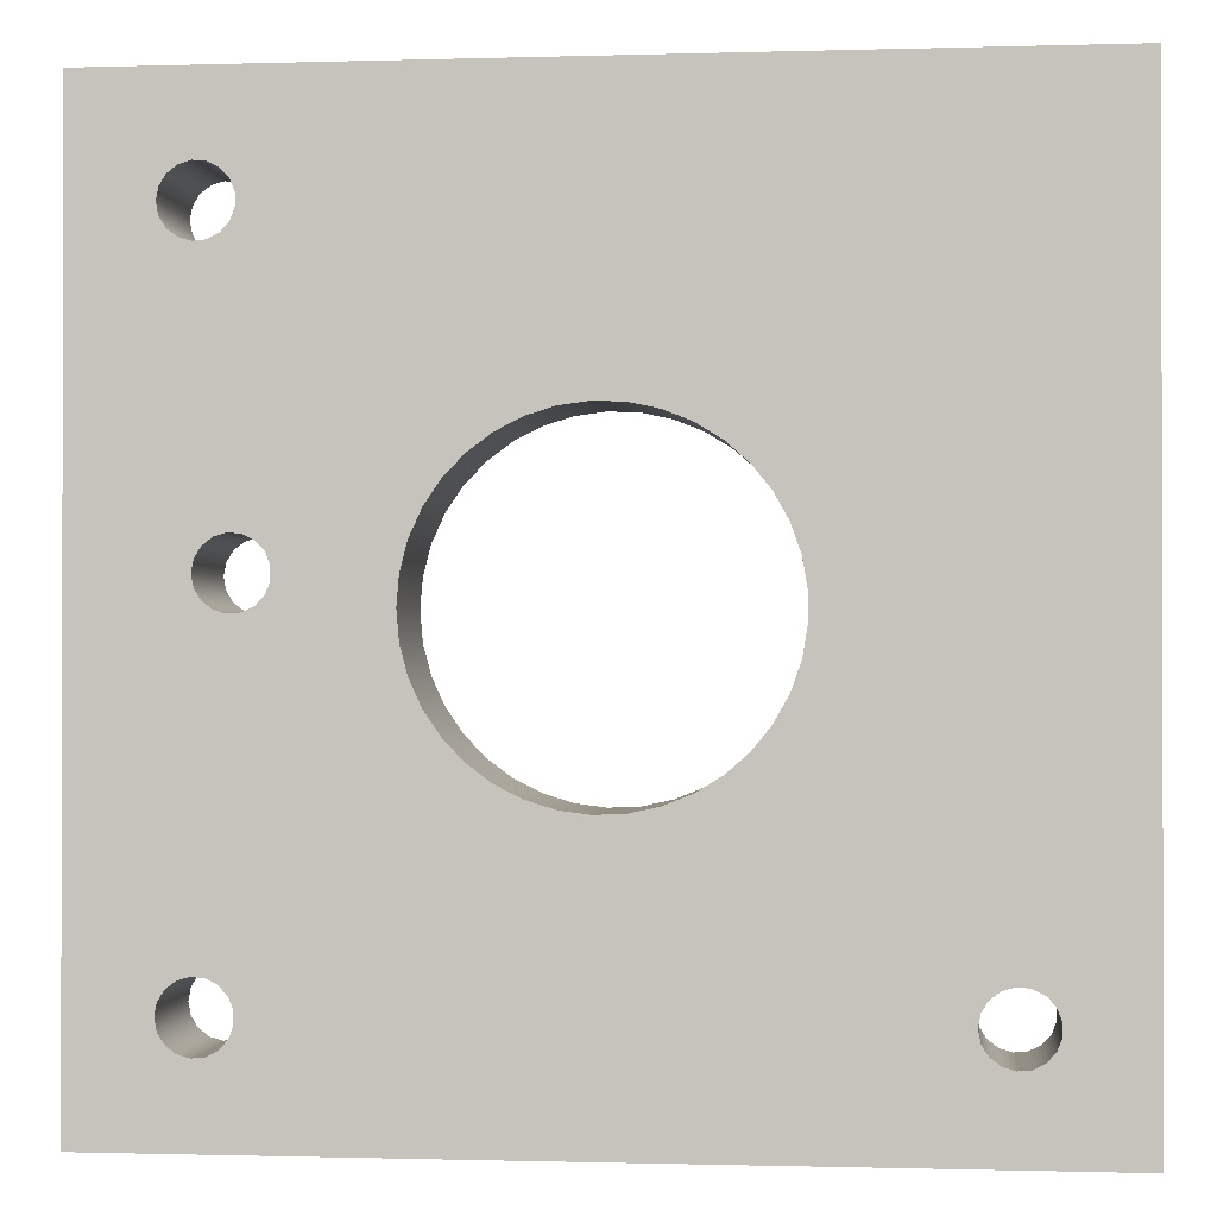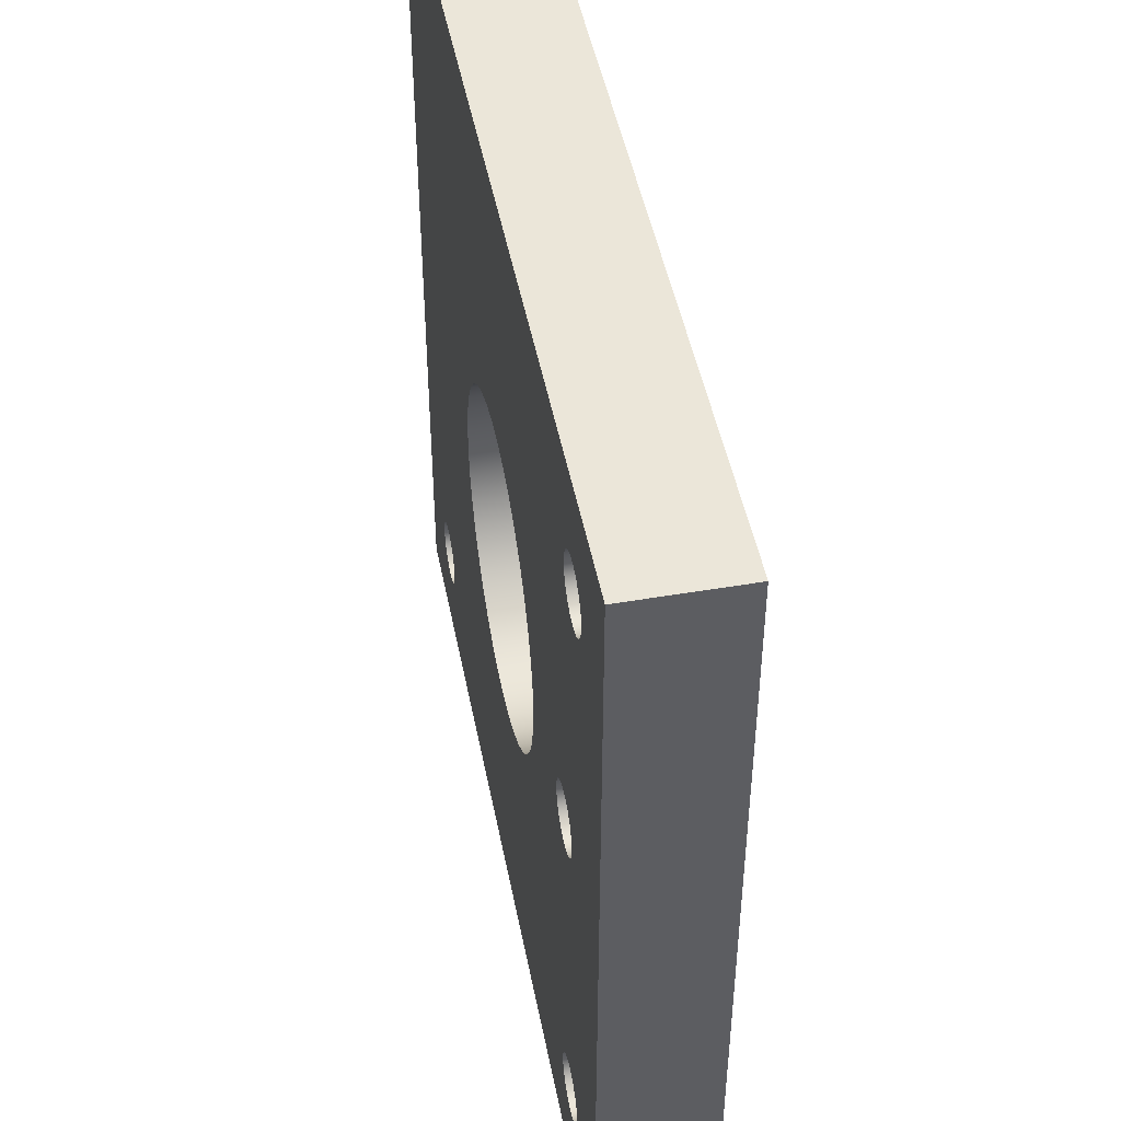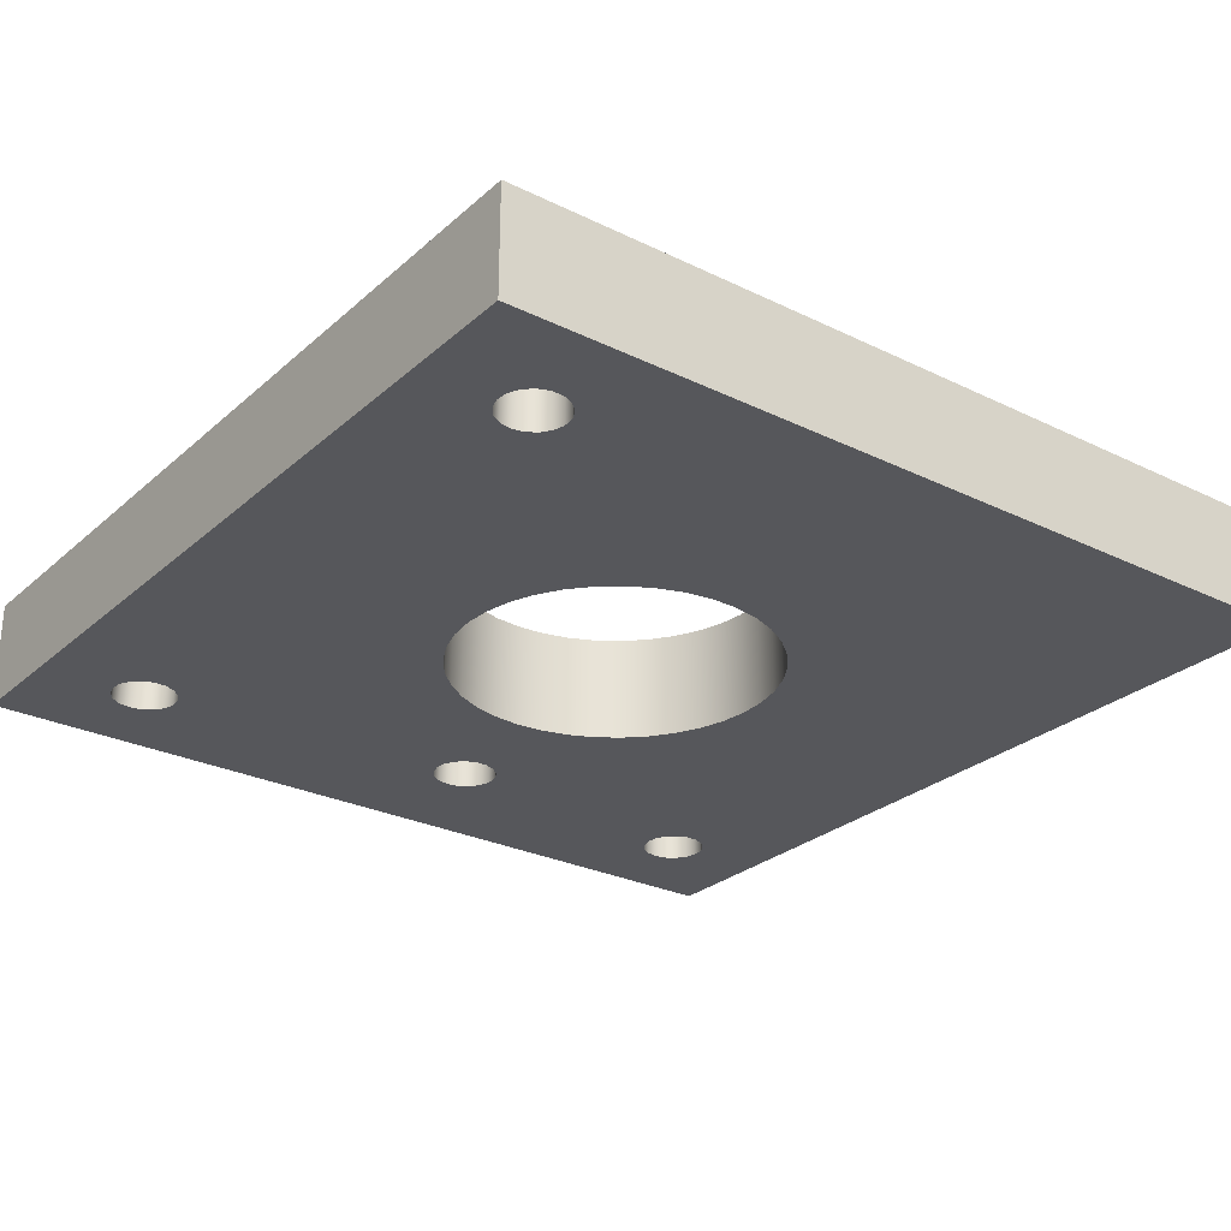
<metadata>
{"format":"obj","ext":"obj","renderer":"f3d","projection":"perspective","resolution":1024,"background":"white","views":[{"elev":-0.8,"azim":6.4,"up":"+Y"},{"elev":47.5,"azim":-100.9,"up":"+Y"},{"elev":-27.2,"azim":53.0,"up":"+Z"}]}
</metadata>
<code>
v -1.65 -1.5 -0.5
v -1.64 -1.446 -0.5
v -1.611 -1.399 -0.5
v -1.567 -1.366 -0.5
v -1.514 -1.351 -0.5
v -1.459 -1.356 -0.5
v -1.41 -1.38 -0.5
v -1.372 -1.421 -0.5
v -1.353 -1.472 -0.5
v -1.353 -1.528 -0.5
v -1.372 -1.579 -0.5
v -1.41 -1.62 -0.5
v -1.459 -1.644 -0.5
v -1.514 -1.649 -0.5
v -1.567 -1.634 -0.5
v -1.611 -1.601 -0.5
v -1.64 -1.554 -0.5
v -1.65 -1.5 0
v -1.64 -1.554 0
v -1.611 -1.601 0
v -1.567 -1.634 0
v -1.514 -1.649 0
v -1.459 -1.644 0
v -1.41 -1.62 0
v -1.372 -1.579 0
v -1.353 -1.528 0
v -1.353 -1.472 0
v -1.372 -1.421 0
v -1.41 -1.38 0
v -1.459 -1.356 0
v -1.514 -1.351 0
v -1.567 -1.366 0
v -1.611 -1.399 0
v -1.64 -1.446 0
v -1.65 -1.5 -0.5
v -1.65 -1.5 0
v 1.35 -1.5 -0.5
v 1.36 -1.446 -0.5
v 1.389 -1.399 -0.5
v 1.433 -1.366 -0.5
v 1.486 -1.351 -0.5
v 1.541 -1.356 -0.5
v 1.59 -1.38 -0.5
v 1.628 -1.421 -0.5
v 1.647 -1.472 -0.5
v 1.647 -1.528 -0.5
v 1.628 -1.579 -0.5
v 1.59 -1.62 -0.5
v 1.541 -1.644 -0.5
v 1.486 -1.649 -0.5
v 1.433 -1.634 -0.5
v 1.389 -1.601 -0.5
v 1.36 -1.554 -0.5
v 1.35 -1.5 0
v 1.36 -1.554 0
v 1.389 -1.601 0
v 1.433 -1.634 0
v 1.486 -1.649 0
v 1.541 -1.644 0
v 1.59 -1.62 0
v 1.628 -1.579 0
v 1.647 -1.528 0
v 1.647 -1.472 0
v 1.628 -1.421 0
v 1.59 -1.38 0
v 1.541 -1.356 0
v 1.486 -1.351 0
v 1.433 -1.366 0
v 1.389 -1.399 0
v 1.36 -1.446 0
v 1.35 -1.5 -0.5
v 1.35 -1.5 0
v -1.65 1.5 -0.5
v -1.64 1.554 -0.5
v -1.611 1.601 -0.5
v -1.567 1.634 -0.5
v -1.514 1.649 -0.5
v -1.459 1.644 -0.5
v -1.41 1.62 -0.5
v -1.372 1.579 -0.5
v -1.353 1.528 -0.5
v -1.353 1.472 -0.5
v -1.372 1.421 -0.5
v -1.41 1.38 -0.5
v -1.459 1.356 -0.5
v -1.514 1.351 -0.5
v -1.567 1.366 -0.5
v -1.611 1.399 -0.5
v -1.64 1.446 -0.5
v -1.65 1.5 0
v -1.64 1.446 0
v -1.611 1.399 0
v -1.567 1.366 0
v -1.514 1.351 0
v -1.459 1.356 0
v -1.41 1.38 0
v -1.372 1.421 0
v -1.353 1.472 0
v -1.353 1.528 0
v -1.372 1.579 0
v -1.41 1.62 0
v -1.459 1.644 0
v -1.514 1.649 0
v -1.567 1.634 0
v -1.611 1.601 0
v -1.64 1.554 0
v -1.65 1.5 -0.5
v -1.65 1.5 0
v -0.75 -8.327e-17 -0.5
v -0.7392 0.1268 -0.5
v -0.7072 0.2499 -0.5
v -0.6548 0.3658 -0.5
v -0.5835 0.4712 -0.5
v -0.4955 0.563 -0.5
v -0.3932 0.6386 -0.5
v -0.2796 0.6959 -0.5
v -0.158 0.7332 -0.5
v -0.03183 0.7493 -0.5
v 0.09526 0.7439 -0.5
v 0.2196 0.7171 -0.5
v 0.3377 0.6697 -0.5
v 0.446 0.603 -0.5
v 0.5415 0.519 -0.5
v 0.6214 0.42 -0.5
v 0.6834 0.3089 -0.5
v 0.7258 0.189 -0.5
v 0.7473 0.0636 -0.5
v 0.7473 -0.0636 -0.5
v 0.7258 -0.189 -0.5
v 0.6834 -0.3089 -0.5
v 0.6214 -0.42 -0.5
v 0.5415 -0.519 -0.5
v 0.446 -0.603 -0.5
v 0.3377 -0.6697 -0.5
v 0.2196 -0.7171 -0.5
v 0.09526 -0.7439 -0.5
v -0.03183 -0.7493 -0.5
v -0.158 -0.7332 -0.5
v -0.2796 -0.6959 -0.5
v -0.3932 -0.6386 -0.5
v -0.4955 -0.563 -0.5
v -0.5835 -0.4712 -0.5
v -0.6548 -0.3658 -0.5
v -0.7072 -0.2499 -0.5
v -0.7392 -0.1268 -0.5
v -0.75 -9.185e-17 0
v -0.7392 -0.1268 0
v -0.7072 -0.2499 0
v -0.6548 -0.3658 0
v -0.5835 -0.4712 0
v -0.4955 -0.563 0
v -0.3932 -0.6386 0
v -0.2796 -0.6959 0
v -0.158 -0.7332 0
v -0.03183 -0.7493 0
v 0.09526 -0.7439 0
v 0.2196 -0.7171 0
v 0.3377 -0.6697 0
v 0.446 -0.603 0
v 0.5415 -0.519 0
v 0.6214 -0.42 0
v 0.6834 -0.3089 0
v 0.7258 -0.189 0
v 0.7473 -0.0636 0
v 0.7473 0.0636 0
v 0.7258 0.189 0
v 0.6834 0.3089 0
v 0.6214 0.42 0
v 0.5415 0.519 0
v 0.446 0.603 0
v 0.3377 0.6697 0
v 0.2196 0.7171 0
v 0.09526 0.7439 0
v -0.03183 0.7493 0
v -0.158 0.7332 0
v -0.2796 0.6959 0
v -0.3932 0.6386 0
v -0.4955 0.563 0
v -0.5835 0.4712 0
v -0.6548 0.3658 0
v -0.7072 0.2499 0
v -0.7392 0.1268 0
v -0.75 -8.327e-17 -0.5
v -0.75 -9.185e-17 0
v -1.515 0.1283 -0.5
v -1.505 0.1825 -0.5
v -1.476 0.2294 -0.5
v -1.432 0.2626 -0.5
v -1.379 0.2777 -0.5
v -1.324 0.2726 -0.5
v -1.275 0.248 -0.5
v -1.237 0.2073 -0.5
v -1.217 0.1559 -0.5
v -1.217 0.1007 -0.5
v -1.237 0.04934 -0.5
v -1.275 0.008597 -0.5
v -1.324 -0.01597 -0.5
v -1.379 -0.02106 -0.5
v -1.432 -0.005974 -0.5
v -1.476 0.02725 -0.5
v -1.505 0.07411 -0.5
v -1.515 0.1283 0
v -1.505 0.07411 0
v -1.476 0.02725 0
v -1.432 -0.005974 0
v -1.379 -0.02106 0
v -1.324 -0.01597 0
v -1.275 0.008597 0
v -1.237 0.04934 0
v -1.217 0.1007 0
v -1.217 0.1559 0
v -1.237 0.2073 0
v -1.275 0.248 0
v -1.324 0.2726 0
v -1.379 0.2777 0
v -1.432 0.2626 0
v -1.476 0.2294 0
v -1.505 0.1825 0
v -1.515 0.1283 -0.5
v -1.515 0.1283 0
v 2 -2 0
v -2 -2 0
v -2 -2 -0.5
v 2 -2 -0.5
v 2 2 0
v 2 -2 0
v 2 -2 -0.5
v 2 2 -0.5
v -2 2 0
v 2 2 0
v 2 2 -0.5
v -2 2 -0.5
v -2 -2 0
v -2 2 0
v -2 2 -0.5
v -2 -2 -0.5
v -1.515 0.1283 0
v -1.505 0.1825 0
v -1.476 0.2294 0
v -1.432 0.2626 0
v -1.379 0.2777 0
v -1.324 0.2726 0
v -1.275 0.248 0
v -1.237 0.2073 0
v -1.217 0.1559 0
v -1.217 0.1007 0
v -1.237 0.04934 0
v -1.275 0.008597 0
v -1.324 -0.01597 0
v -1.379 -0.02106 0
v -1.432 -0.005974 0
v -1.476 0.02725 0
v -1.505 0.07411 0
v -0.75 -9.185e-17 0
v -0.7392 0.1268 0
v -0.7072 0.2499 0
v -0.6548 0.3658 0
v -0.5835 0.4712 0
v -0.4955 0.563 0
v -0.3932 0.6386 0
v -0.2796 0.6959 0
v -0.158 0.7332 0
v -0.03183 0.7493 0
v 0.09526 0.7439 0
v 0.2196 0.7171 0
v 0.3377 0.6697 0
v 0.446 0.603 0
v 0.5415 0.519 0
v 0.6214 0.42 0
v 0.6834 0.3089 0
v 0.7258 0.189 0
v 0.7473 0.0636 0
v 0.7473 -0.0636 0
v 0.7258 -0.189 0
v 0.6834 -0.3089 0
v 0.6214 -0.42 0
v 0.5415 -0.519 0
v 0.446 -0.603 0
v 0.3377 -0.6697 0
v 0.2196 -0.7171 0
v 0.09526 -0.7439 0
v -0.03183 -0.7493 0
v -0.158 -0.7332 0
v -0.2796 -0.6959 0
v -0.3932 -0.6386 0
v -0.4955 -0.563 0
v -0.5835 -0.4712 0
v -0.6548 -0.3658 0
v -0.7072 -0.2499 0
v -0.7392 -0.1268 0
v -1.65 1.5 0
v -1.64 1.554 0
v -1.611 1.601 0
v -1.567 1.634 0
v -1.514 1.649 0
v -1.459 1.644 0
v -1.41 1.62 0
v -1.372 1.579 0
v -1.353 1.528 0
v -1.353 1.472 0
v -1.372 1.421 0
v -1.41 1.38 0
v -1.459 1.356 0
v -1.514 1.351 0
v -1.567 1.366 0
v -1.611 1.399 0
v -1.64 1.446 0
v 1.35 -1.5 0
v 1.36 -1.446 0
v 1.389 -1.399 0
v 1.433 -1.366 0
v 1.486 -1.351 0
v 1.541 -1.356 0
v 1.59 -1.38 0
v 1.628 -1.421 0
v 1.647 -1.472 0
v 1.647 -1.528 0
v 1.628 -1.579 0
v 1.59 -1.62 0
v 1.541 -1.644 0
v 1.486 -1.649 0
v 1.433 -1.634 0
v 1.389 -1.601 0
v 1.36 -1.554 0
v -1.65 -1.5 0
v -1.64 -1.446 0
v -1.611 -1.399 0
v -1.567 -1.366 0
v -1.514 -1.351 0
v -1.459 -1.356 0
v -1.41 -1.38 0
v -1.372 -1.421 0
v -1.353 -1.472 0
v -1.353 -1.528 0
v -1.372 -1.579 0
v -1.41 -1.62 0
v -1.459 -1.644 0
v -1.514 -1.649 0
v -1.567 -1.634 0
v -1.611 -1.601 0
v -1.64 -1.554 0
v -2 2 0
v -2 -2 0
v 2 -2 0
v 2 2 0
v -1.515 0.1283 -0.5
v -1.505 0.07411 -0.5
v -1.476 0.02725 -0.5
v -1.432 -0.005974 -0.5
v -1.379 -0.02106 -0.5
v -1.324 -0.01597 -0.5
v -1.275 0.008597 -0.5
v -1.237 0.04934 -0.5
v -1.217 0.1007 -0.5
v -1.217 0.1559 -0.5
v -1.237 0.2073 -0.5
v -1.275 0.248 -0.5
v -1.324 0.2726 -0.5
v -1.379 0.2777 -0.5
v -1.432 0.2626 -0.5
v -1.476 0.2294 -0.5
v -1.505 0.1825 -0.5
v -0.75 -8.327e-17 -0.5
v -0.7392 -0.1268 -0.5
v -0.7072 -0.2499 -0.5
v -0.6548 -0.3658 -0.5
v -0.5835 -0.4712 -0.5
v -0.4955 -0.563 -0.5
v -0.3932 -0.6386 -0.5
v -0.2796 -0.6959 -0.5
v -0.158 -0.7332 -0.5
v -0.03183 -0.7493 -0.5
v 0.09526 -0.7439 -0.5
v 0.2196 -0.7171 -0.5
v 0.3377 -0.6697 -0.5
v 0.446 -0.603 -0.5
v 0.5415 -0.519 -0.5
v 0.6214 -0.42 -0.5
v 0.6834 -0.3089 -0.5
v 0.7258 -0.189 -0.5
v 0.7473 -0.0636 -0.5
v 0.7473 0.0636 -0.5
v 0.7258 0.189 -0.5
v 0.6834 0.3089 -0.5
v 0.6214 0.42 -0.5
v 0.5415 0.519 -0.5
v 0.446 0.603 -0.5
v 0.3377 0.6697 -0.5
v 0.2196 0.7171 -0.5
v 0.09526 0.7439 -0.5
v -0.03183 0.7493 -0.5
v -0.158 0.7332 -0.5
v -0.2796 0.6959 -0.5
v -0.3932 0.6386 -0.5
v -0.4955 0.563 -0.5
v -0.5835 0.4712 -0.5
v -0.6548 0.3658 -0.5
v -0.7072 0.2499 -0.5
v -0.7392 0.1268 -0.5
v -1.65 1.5 -0.5
v -1.64 1.446 -0.5
v -1.611 1.399 -0.5
v -1.567 1.366 -0.5
v -1.514 1.351 -0.5
v -1.459 1.356 -0.5
v -1.41 1.38 -0.5
v -1.372 1.421 -0.5
v -1.353 1.472 -0.5
v -1.353 1.528 -0.5
v -1.372 1.579 -0.5
v -1.41 1.62 -0.5
v -1.459 1.644 -0.5
v -1.514 1.649 -0.5
v -1.567 1.634 -0.5
v -1.611 1.601 -0.5
v -1.64 1.554 -0.5
v 1.35 -1.5 -0.5
v 1.36 -1.554 -0.5
v 1.389 -1.601 -0.5
v 1.433 -1.634 -0.5
v 1.486 -1.649 -0.5
v 1.541 -1.644 -0.5
v 1.59 -1.62 -0.5
v 1.628 -1.579 -0.5
v 1.647 -1.528 -0.5
v 1.647 -1.472 -0.5
v 1.628 -1.421 -0.5
v 1.59 -1.38 -0.5
v 1.541 -1.356 -0.5
v 1.486 -1.351 -0.5
v 1.433 -1.366 -0.5
v 1.389 -1.399 -0.5
v 1.36 -1.446 -0.5
v -1.65 -1.5 -0.5
v -1.64 -1.554 -0.5
v -1.611 -1.601 -0.5
v -1.567 -1.634 -0.5
v -1.514 -1.649 -0.5
v -1.459 -1.644 -0.5
v -1.41 -1.62 -0.5
v -1.372 -1.579 -0.5
v -1.353 -1.528 -0.5
v -1.353 -1.472 -0.5
v -1.372 -1.421 -0.5
v -1.41 -1.38 -0.5
v -1.459 -1.356 -0.5
v -1.514 -1.351 -0.5
v -1.567 -1.366 -0.5
v -1.611 -1.399 -0.5
v -1.64 -1.446 -0.5
v -2 -2 -0.5
v -2 2 -0.5
v 2 2 -0.5
v 2 -2 -0.5
g 6c52cb2e-e33f-11ea-aff9-54bf646e7e1f
f 2 34 1
f 1 34 36
f 35 18 17
f 17 18 19
f 17 19 16
f 16 19 20
f 16 20 15
f 15 20 21
f 15 21 14
f 14 21 22
f 14 22 13
f 13 22 23
f 13 23 12
f 12 23 24
f 12 24 11
f 11 24 25
f 11 25 10
f 10 25 26
f 10 26 9
f 9 26 27
f 9 27 8
f 8 27 28
f 8 28 7
f 7 28 29
f 7 29 6
f 6 29 30
f 6 30 5
f 5 30 31
f 5 31 4
f 4 31 32
f 4 32 3
f 3 32 33
f 3 33 2
f 2 33 34
g 6c536762-e33f-11ea-9814-54bf646e7e1f
f 38 70 37
f 37 70 72
f 71 54 53
f 53 54 55
f 53 55 52
f 52 55 56
f 52 56 51
f 51 56 57
f 51 57 50
f 50 57 58
f 50 58 49
f 49 58 59
f 49 59 48
f 48 59 60
f 48 60 47
f 47 60 61
f 47 61 46
f 46 61 62
f 46 62 45
f 45 62 63
f 45 63 44
f 44 63 64
f 44 64 43
f 43 64 65
f 43 65 42
f 42 65 66
f 42 66 41
f 41 66 67
f 41 67 40
f 40 67 68
f 40 68 39
f 39 68 69
f 39 69 38
f 38 69 70
g 6c5403c6-e33f-11ea-9c31-54bf646e7e1f
f 74 106 73
f 73 106 108
f 107 90 89
f 89 90 91
f 89 91 88
f 88 91 92
f 88 92 87
f 87 92 93
f 87 93 86
f 86 93 94
f 86 94 85
f 85 94 95
f 85 95 84
f 84 95 96
f 84 96 83
f 83 96 97
f 83 97 82
f 82 97 98
f 82 98 81
f 81 98 99
f 81 99 80
f 80 99 100
f 80 100 79
f 79 100 101
f 79 101 78
f 78 101 102
f 78 102 77
f 77 102 103
f 77 103 76
f 76 103 104
f 76 104 75
f 75 104 105
f 75 105 74
f 74 105 106
g 6c5478f8-e33f-11ea-aaae-54bf646e7e1f
f 110 182 109
f 109 182 184
f 183 146 145
f 145 146 147
f 145 147 144
f 144 147 148
f 144 148 143
f 143 148 149
f 143 149 142
f 142 149 150
f 142 150 141
f 141 150 151
f 141 151 140
f 140 151 152
f 140 152 139
f 139 152 153
f 139 153 138
f 138 153 154
f 138 154 137
f 137 154 155
f 137 155 136
f 136 155 156
f 136 156 135
f 135 156 157
f 135 157 134
f 134 157 158
f 134 158 133
f 133 158 159
f 133 159 132
f 132 159 160
f 132 160 131
f 131 160 161
f 131 161 130
f 130 161 162
f 130 162 129
f 129 162 163
f 129 163 128
f 128 163 164
f 128 164 127
f 127 164 165
f 127 165 126
f 126 165 166
f 126 166 125
f 125 166 167
f 125 167 124
f 124 167 168
f 124 168 123
f 123 168 169
f 123 169 122
f 122 169 170
f 122 170 121
f 121 170 171
f 121 171 120
f 120 171 172
f 120 172 119
f 119 172 173
f 119 173 118
f 118 173 174
f 118 174 117
f 117 174 175
f 117 175 116
f 116 175 176
f 116 176 115
f 115 176 177
f 115 177 114
f 114 177 178
f 114 178 113
f 113 178 179
f 113 179 112
f 112 179 180
f 112 180 111
f 111 180 181
f 111 181 110
f 110 181 182
g 6c551550-e33f-11ea-9e1c-54bf646e7e1f
f 186 218 185
f 185 218 220
f 219 202 201
f 201 202 203
f 201 203 200
f 200 203 204
f 200 204 199
f 199 204 205
f 199 205 198
f 198 205 206
f 198 206 197
f 197 206 207
f 197 207 196
f 196 207 208
f 196 208 195
f 195 208 209
f 195 209 194
f 194 209 210
f 194 210 193
f 193 210 211
f 193 211 192
f 192 211 212
f 192 212 191
f 191 212 213
f 191 213 190
f 190 213 214
f 190 214 189
f 189 214 215
f 189 215 188
f 188 215 216
f 188 216 187
f 187 216 217
f 187 217 186
f 186 217 218
g 6c55b176-e33f-11ea-b5fd-54bf646e7e1f
f 221 222 224
f 224 222 223
g 6c5626b4-e33f-11ea-9abf-54bf646e7e1f
f 225 226 228
f 228 226 227
g 6c56c308-e33f-11ea-8d6d-54bf646e7e1f
f 229 230 232
f 232 230 231
g 6c575f54-e33f-11ea-ab2b-54bf646e7e1f
f 233 234 236
f 236 234 235
g 6c58229e-e33f-11ea-a255-54bf646e7e1f
f 238 342 237
f 237 342 343
f 237 343 253
f 253 343 326
f 253 326 327
f 239 306 238
f 238 306 307
f 238 307 342
f 342 307 291
f 342 291 292
f 306 239 305
f 305 239 240
f 305 240 304
f 304 240 241
f 304 241 303
f 303 241 242
f 303 242 302
f 302 242 258
f 302 258 259
f 242 243 258
f 258 243 257
f 257 243 244
f 257 244 256
f 256 244 245
f 256 245 255
f 255 245 246
f 255 246 254
f 254 246 247
f 254 247 290
f 290 247 248
f 290 248 289
f 289 248 249
f 289 249 288
f 288 249 330
f 288 330 287
f 287 330 331
f 287 331 286
f 286 331 332
f 286 332 285
f 285 332 333
f 285 333 284
f 284 333 334
f 284 334 283
f 283 334 282
f 282 334 335
f 282 335 324
f 324 335 323
f 323 335 336
f 323 336 322
f 322 336 343
f 322 343 344
f 249 250 330
f 330 250 329
f 329 250 251
f 329 251 328
f 328 251 252
f 328 252 327
f 327 252 253
f 302 259 301
f 301 259 260
f 301 260 300
f 300 260 261
f 300 261 299
f 299 261 262
f 299 262 263
f 299 263 298
f 298 263 264
f 298 264 345
f 345 264 265
f 345 265 266
f 266 267 345
f 345 267 268
f 345 268 269
f 269 270 345
f 345 270 271
f 345 271 272
f 345 272 314
f 314 272 273
f 314 273 313
f 313 273 274
f 313 274 312
f 312 274 275
f 312 275 311
f 311 275 276
f 311 276 277
f 311 277 310
f 310 277 278
f 310 278 309
f 309 278 279
f 309 279 308
f 308 279 280
f 308 280 281
f 308 281 324
f 324 281 282
f 292 293 342
f 342 293 294
f 342 294 295
f 295 296 342
f 342 296 297
f 342 297 345
f 345 297 298
f 314 315 345
f 345 315 344
f 344 315 316
f 344 316 317
f 317 318 344
f 344 318 319
f 344 319 320
f 320 321 344
f 344 321 322
f 341 325 343
f 343 325 326
f 336 337 343
f 343 337 338
f 343 338 339
f 339 340 343
f 343 340 341
g 6c595b12-e33f-11ea-84cf-54bf646e7e1f
f 347 451 346
f 346 451 452
f 346 452 362
f 362 452 401
f 362 401 402
f 348 449 347
f 347 449 450
f 347 450 451
f 451 450 434
f 451 434 435
f 449 348 448
f 448 348 349
f 448 349 447
f 447 349 350
f 447 350 446
f 446 350 351
f 446 351 366
f 366 351 365
f 365 351 352
f 365 352 364
f 364 352 353
f 364 353 363
f 363 353 354
f 363 354 399
f 399 354 355
f 399 355 398
f 398 355 356
f 398 356 397
f 397 356 357
f 397 357 396
f 396 357 358
f 396 358 406
f 406 358 405
f 405 358 359
f 405 359 404
f 404 359 360
f 404 360 403
f 403 360 361
f 403 361 402
f 402 361 362
f 366 367 446
f 446 367 445
f 445 367 368
f 445 368 444
f 444 368 369
f 444 369 443
f 443 369 370
f 443 370 442
f 442 370 371
f 442 371 372
f 373 418 372
f 372 418 441
f 372 441 442
f 418 373 417
f 417 373 374
f 417 374 375
f 417 375 433
f 433 375 376
f 433 376 432
f 432 376 377
f 432 377 431
f 431 377 378
f 431 378 379
f 431 379 430
f 430 379 380
f 430 380 429
f 429 380 381
f 429 381 428
f 428 381 382
f 428 382 453
f 453 382 383
f 453 383 384
f 384 385 453
f 453 385 386
f 453 386 387
f 387 388 453
f 453 388 389
f 453 389 390
f 453 390 410
f 410 390 391
f 410 391 409
f 409 391 392
f 409 392 393
f 409 393 408
f 408 393 394
f 408 394 407
f 407 394 395
f 407 395 406
f 406 395 396
f 416 400 452
f 452 400 401
f 410 411 453
f 453 411 452
f 452 411 412
f 452 412 413
f 413 414 452
f 452 414 415
f 452 415 416
f 418 419 441
f 441 419 440
f 440 419 420
f 440 420 451
f 451 420 454
f 454 420 421
f 454 421 422
f 422 423 454
f 454 423 424
f 454 424 425
f 425 426 454
f 454 426 427
f 454 427 453
f 453 427 428
f 435 436 451
f 451 436 437
f 451 437 438
f 438 439 451
f 451 439 440

</code>
